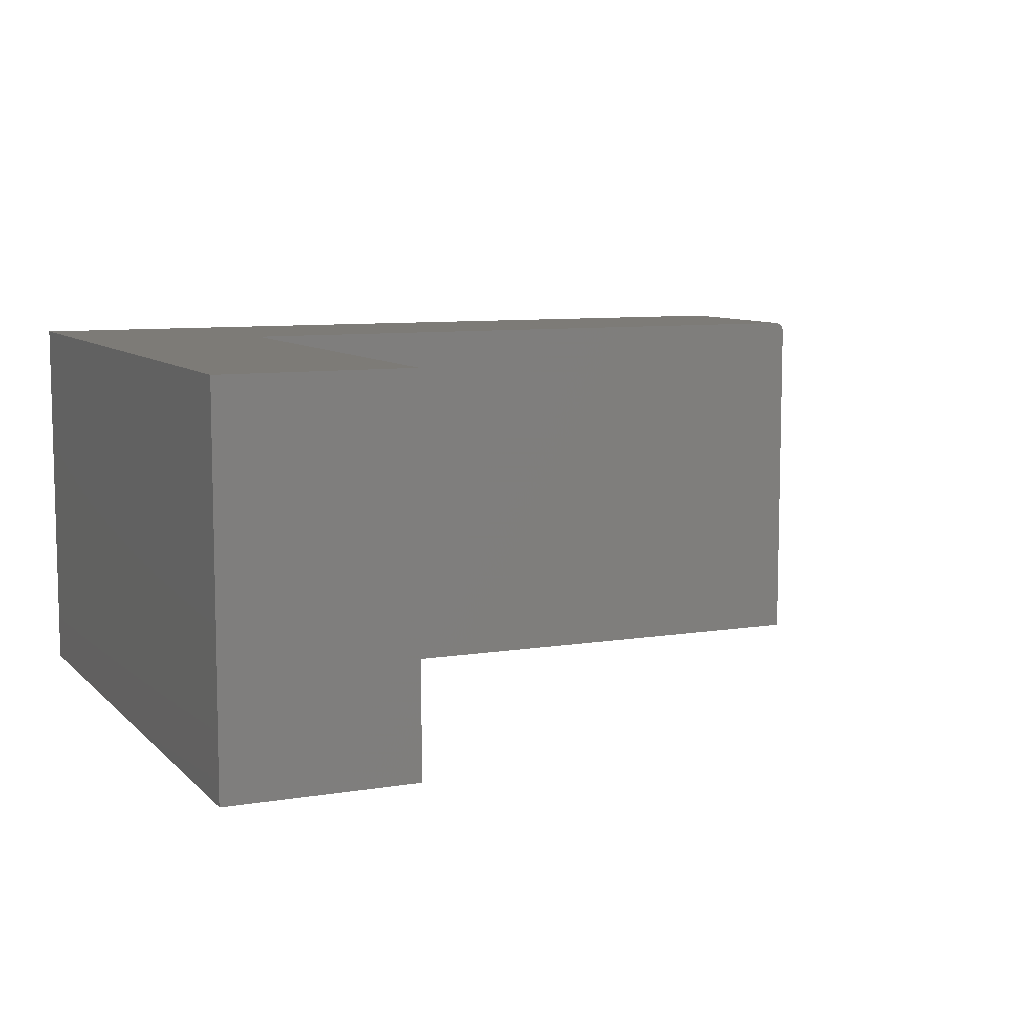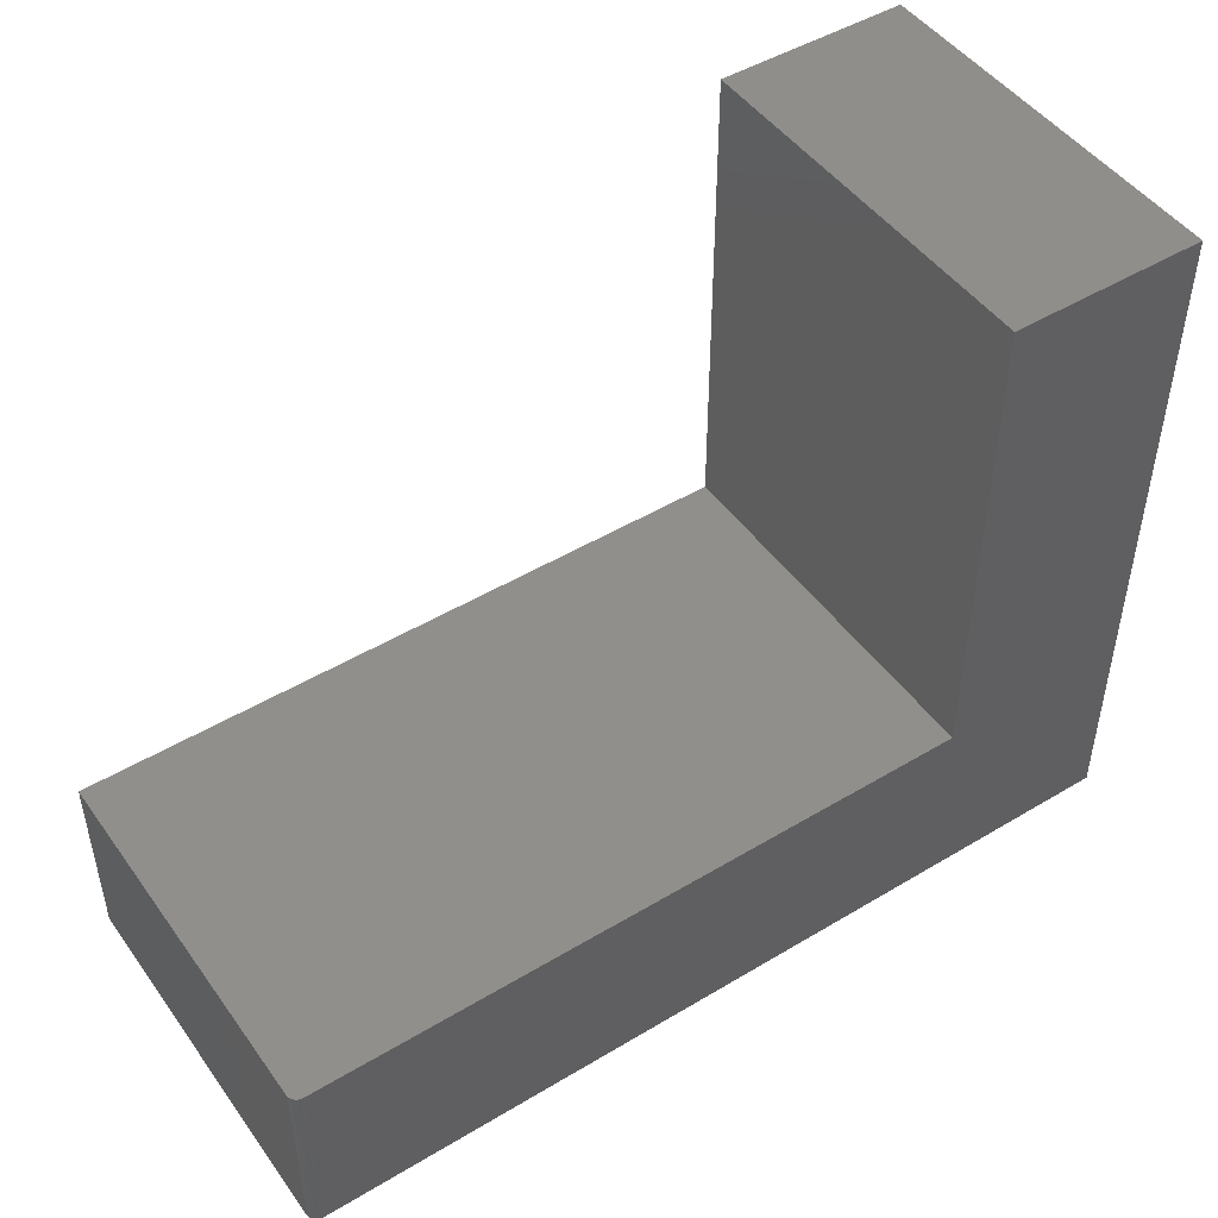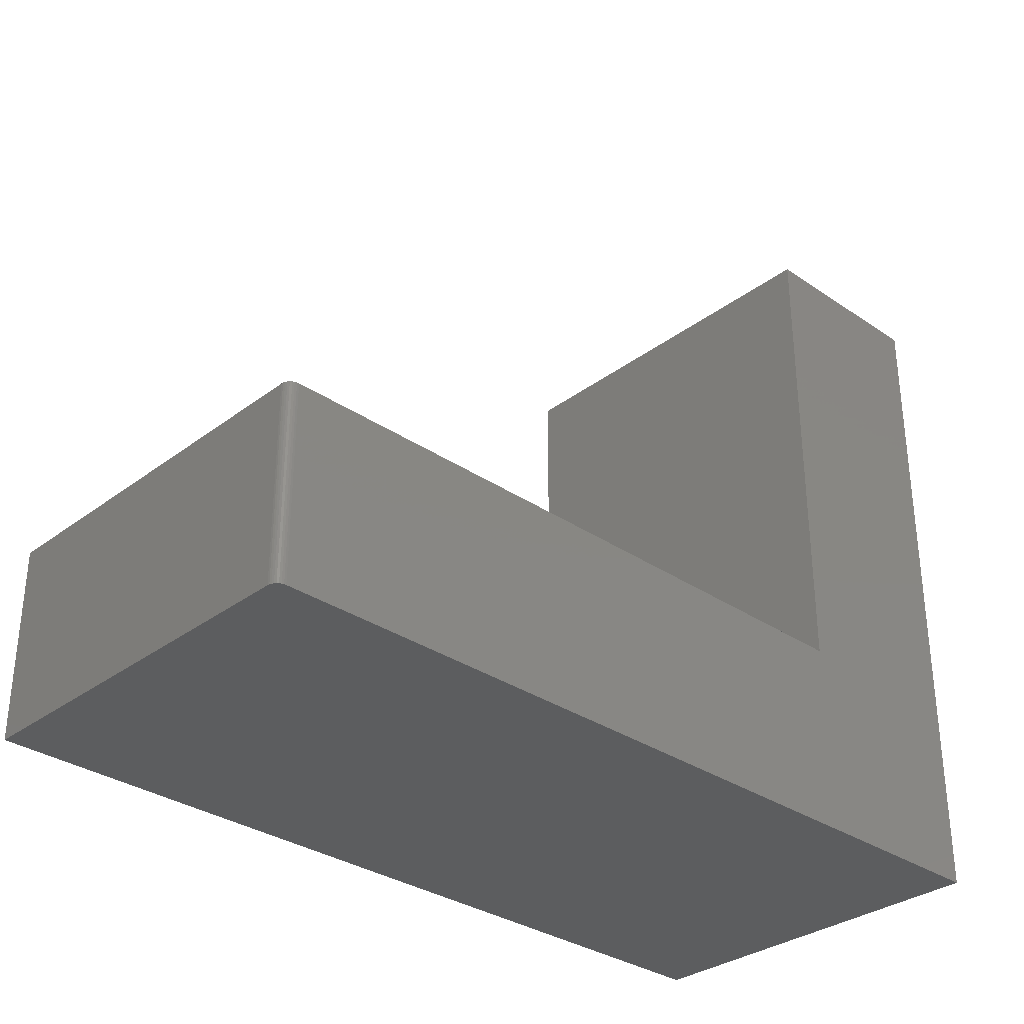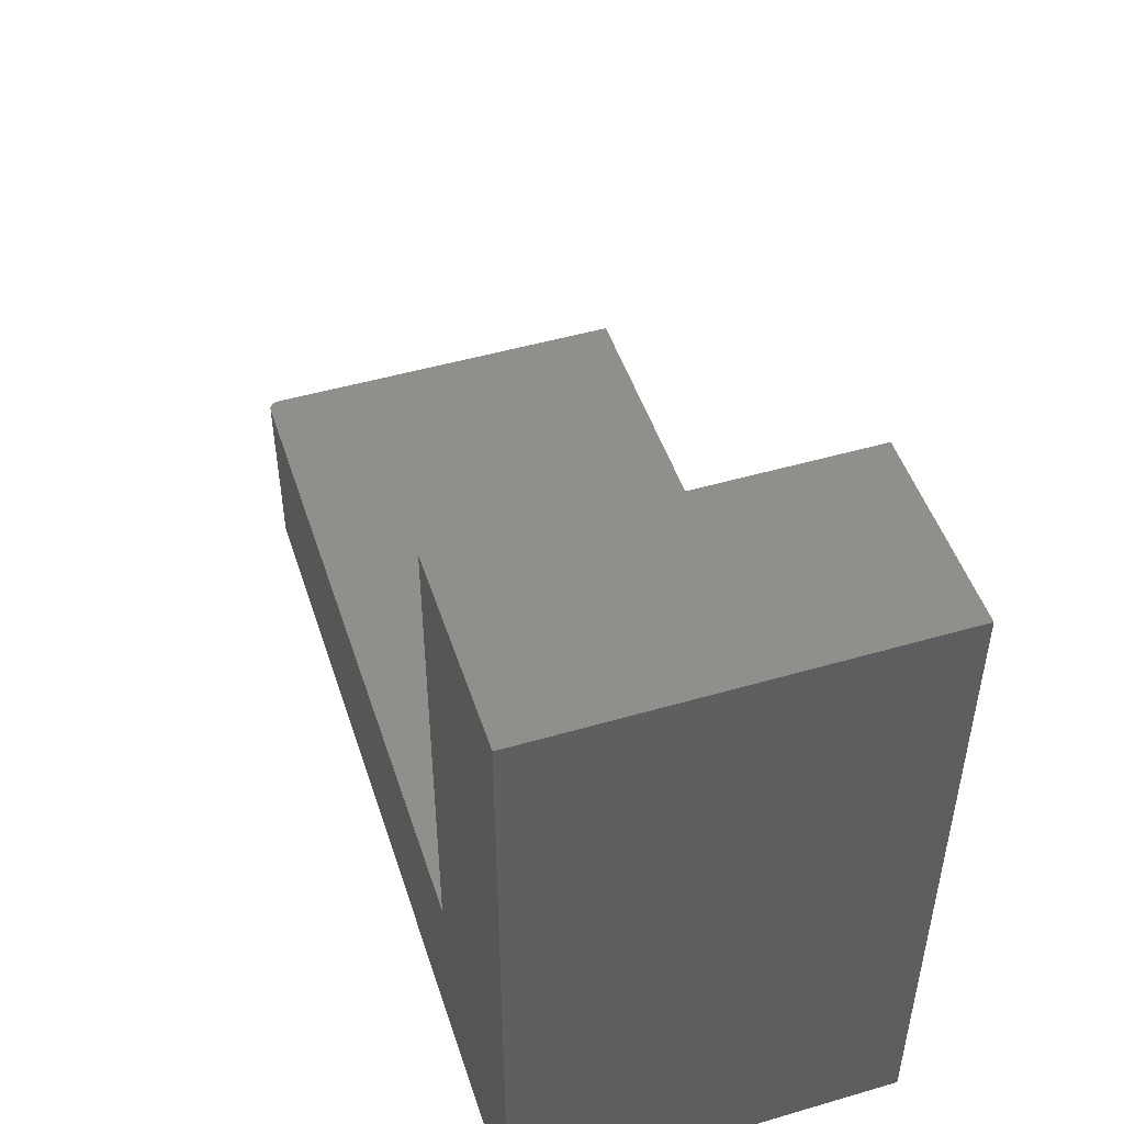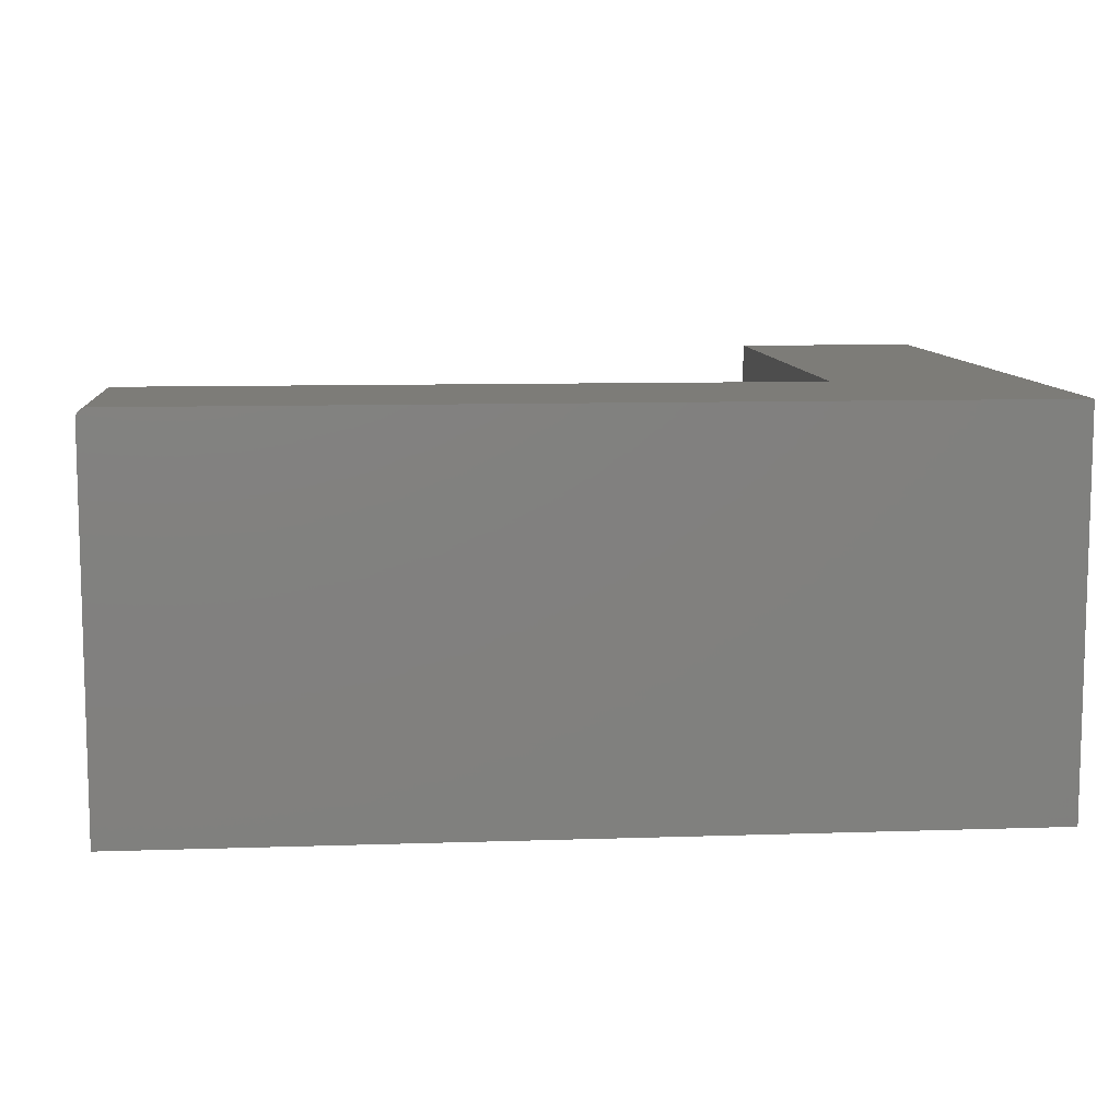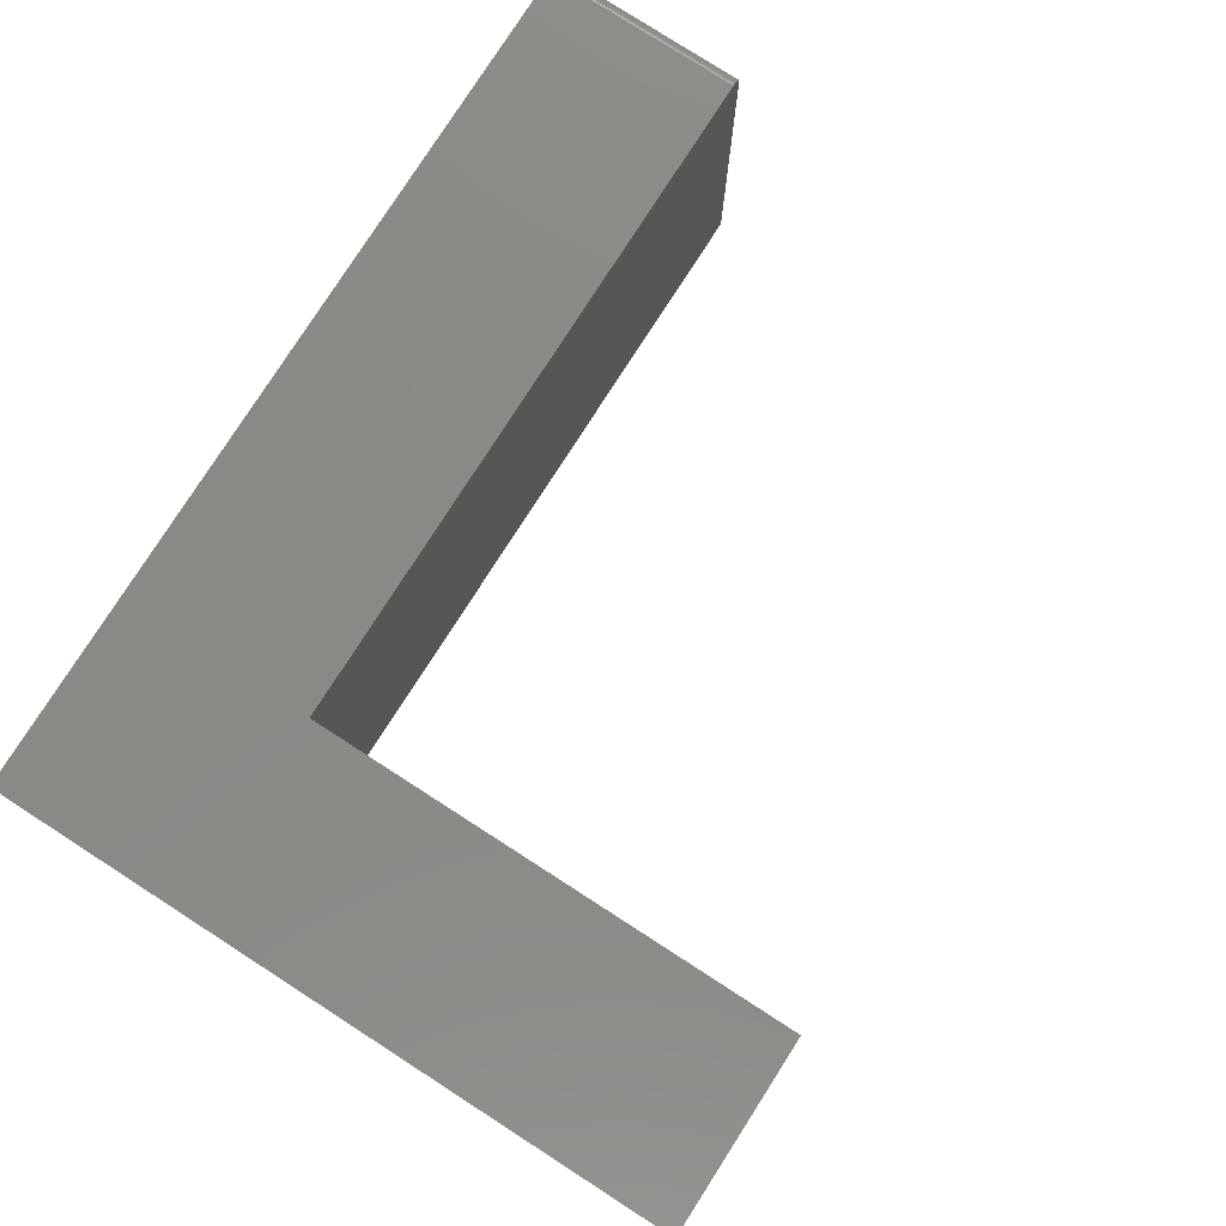
<metadata>
{"format":"stl","ext":"stl","renderer":"f3d","projection":"perspective","resolution":1024,"background":"white","views":[{"elev":8.5,"azim":-24.1,"up":"+Y"},{"elev":47.8,"azim":146.0,"up":"+Z"},{"elev":-32.2,"azim":136.4,"up":"+Z"},{"elev":48.8,"azim":-107.9,"up":"+Z"},{"elev":9.5,"azim":175.0,"up":"+Y"},{"elev":79.5,"azim":-57.3,"up":"+Y"}]}
</metadata>
<code>
# stl→obj: 28 verts, 52 faces
v -0.6049 4.448e-17 0.6127
v -0.6049 2.416e-17 0.2466
v -0.75 2.838e-17 0.6127
v -0.75 0 0.1016
v -0.1016 8.004e-17 0.2466
v -0.1016 7.199e-17 0.1016
v -0.09507 -0.003472 0.2466
v -0.09375 -0.2891 0.2466
v -0.09375 -0.007812 0.2466
v -0.0939 -0.006288 0.2466
v -0.09434 -0.004823 0.2466
v -0.6049 -0.2891 0.2466
v -0.09604 -0.002288 0.2466
v -0.09722 -0.001317 0.2466
v -0.09857 -0.0005947 0.2466
v -0.1 -0.0001501 0.2466
v -0.09375 -0.007812 0.1016
v -0.09375 -0.2891 0.1016
v -0.75 -0.2891 0.1016
v -0.1 -0.0001501 0.1016
v -0.09857 -0.0005947 0.1016
v -0.09722 -0.001317 0.1016
v -0.09604 -0.002288 0.1016
v -0.09507 -0.003472 0.1016
v -0.09434 -0.004823 0.1016
v -0.0939 -0.006288 0.1016
v -0.6049 -0.2891 0.6127
v -0.75 -0.2891 0.6127
f 1 2 3
f 3 2 4
f 2 5 4
f 4 5 6
f 7 8 9
f 7 9 10
f 7 10 11
f 12 8 7
f 12 7 13
f 12 13 14
f 12 14 15
f 12 15 16
f 12 16 5
f 12 5 2
f 17 9 18
f 18 9 8
f 6 19 4
f 20 21 22
f 20 22 23
f 20 23 24
f 20 24 25
f 20 25 26
f 20 26 17
f 18 19 6
f 18 6 20
f 18 20 17
f 6 5 20
f 20 5 16
f 20 16 21
f 21 16 15
f 21 15 22
f 22 15 14
f 22 14 23
f 23 14 13
f 23 13 24
f 24 13 7
f 24 7 25
f 25 7 11
f 25 11 26
f 26 11 10
f 26 10 17
f 17 10 9
f 27 28 12
f 12 28 19
f 12 19 8
f 8 19 18
f 28 3 19
f 19 3 4
f 1 3 27
f 27 3 28
f 12 2 27
f 27 2 1

</code>
